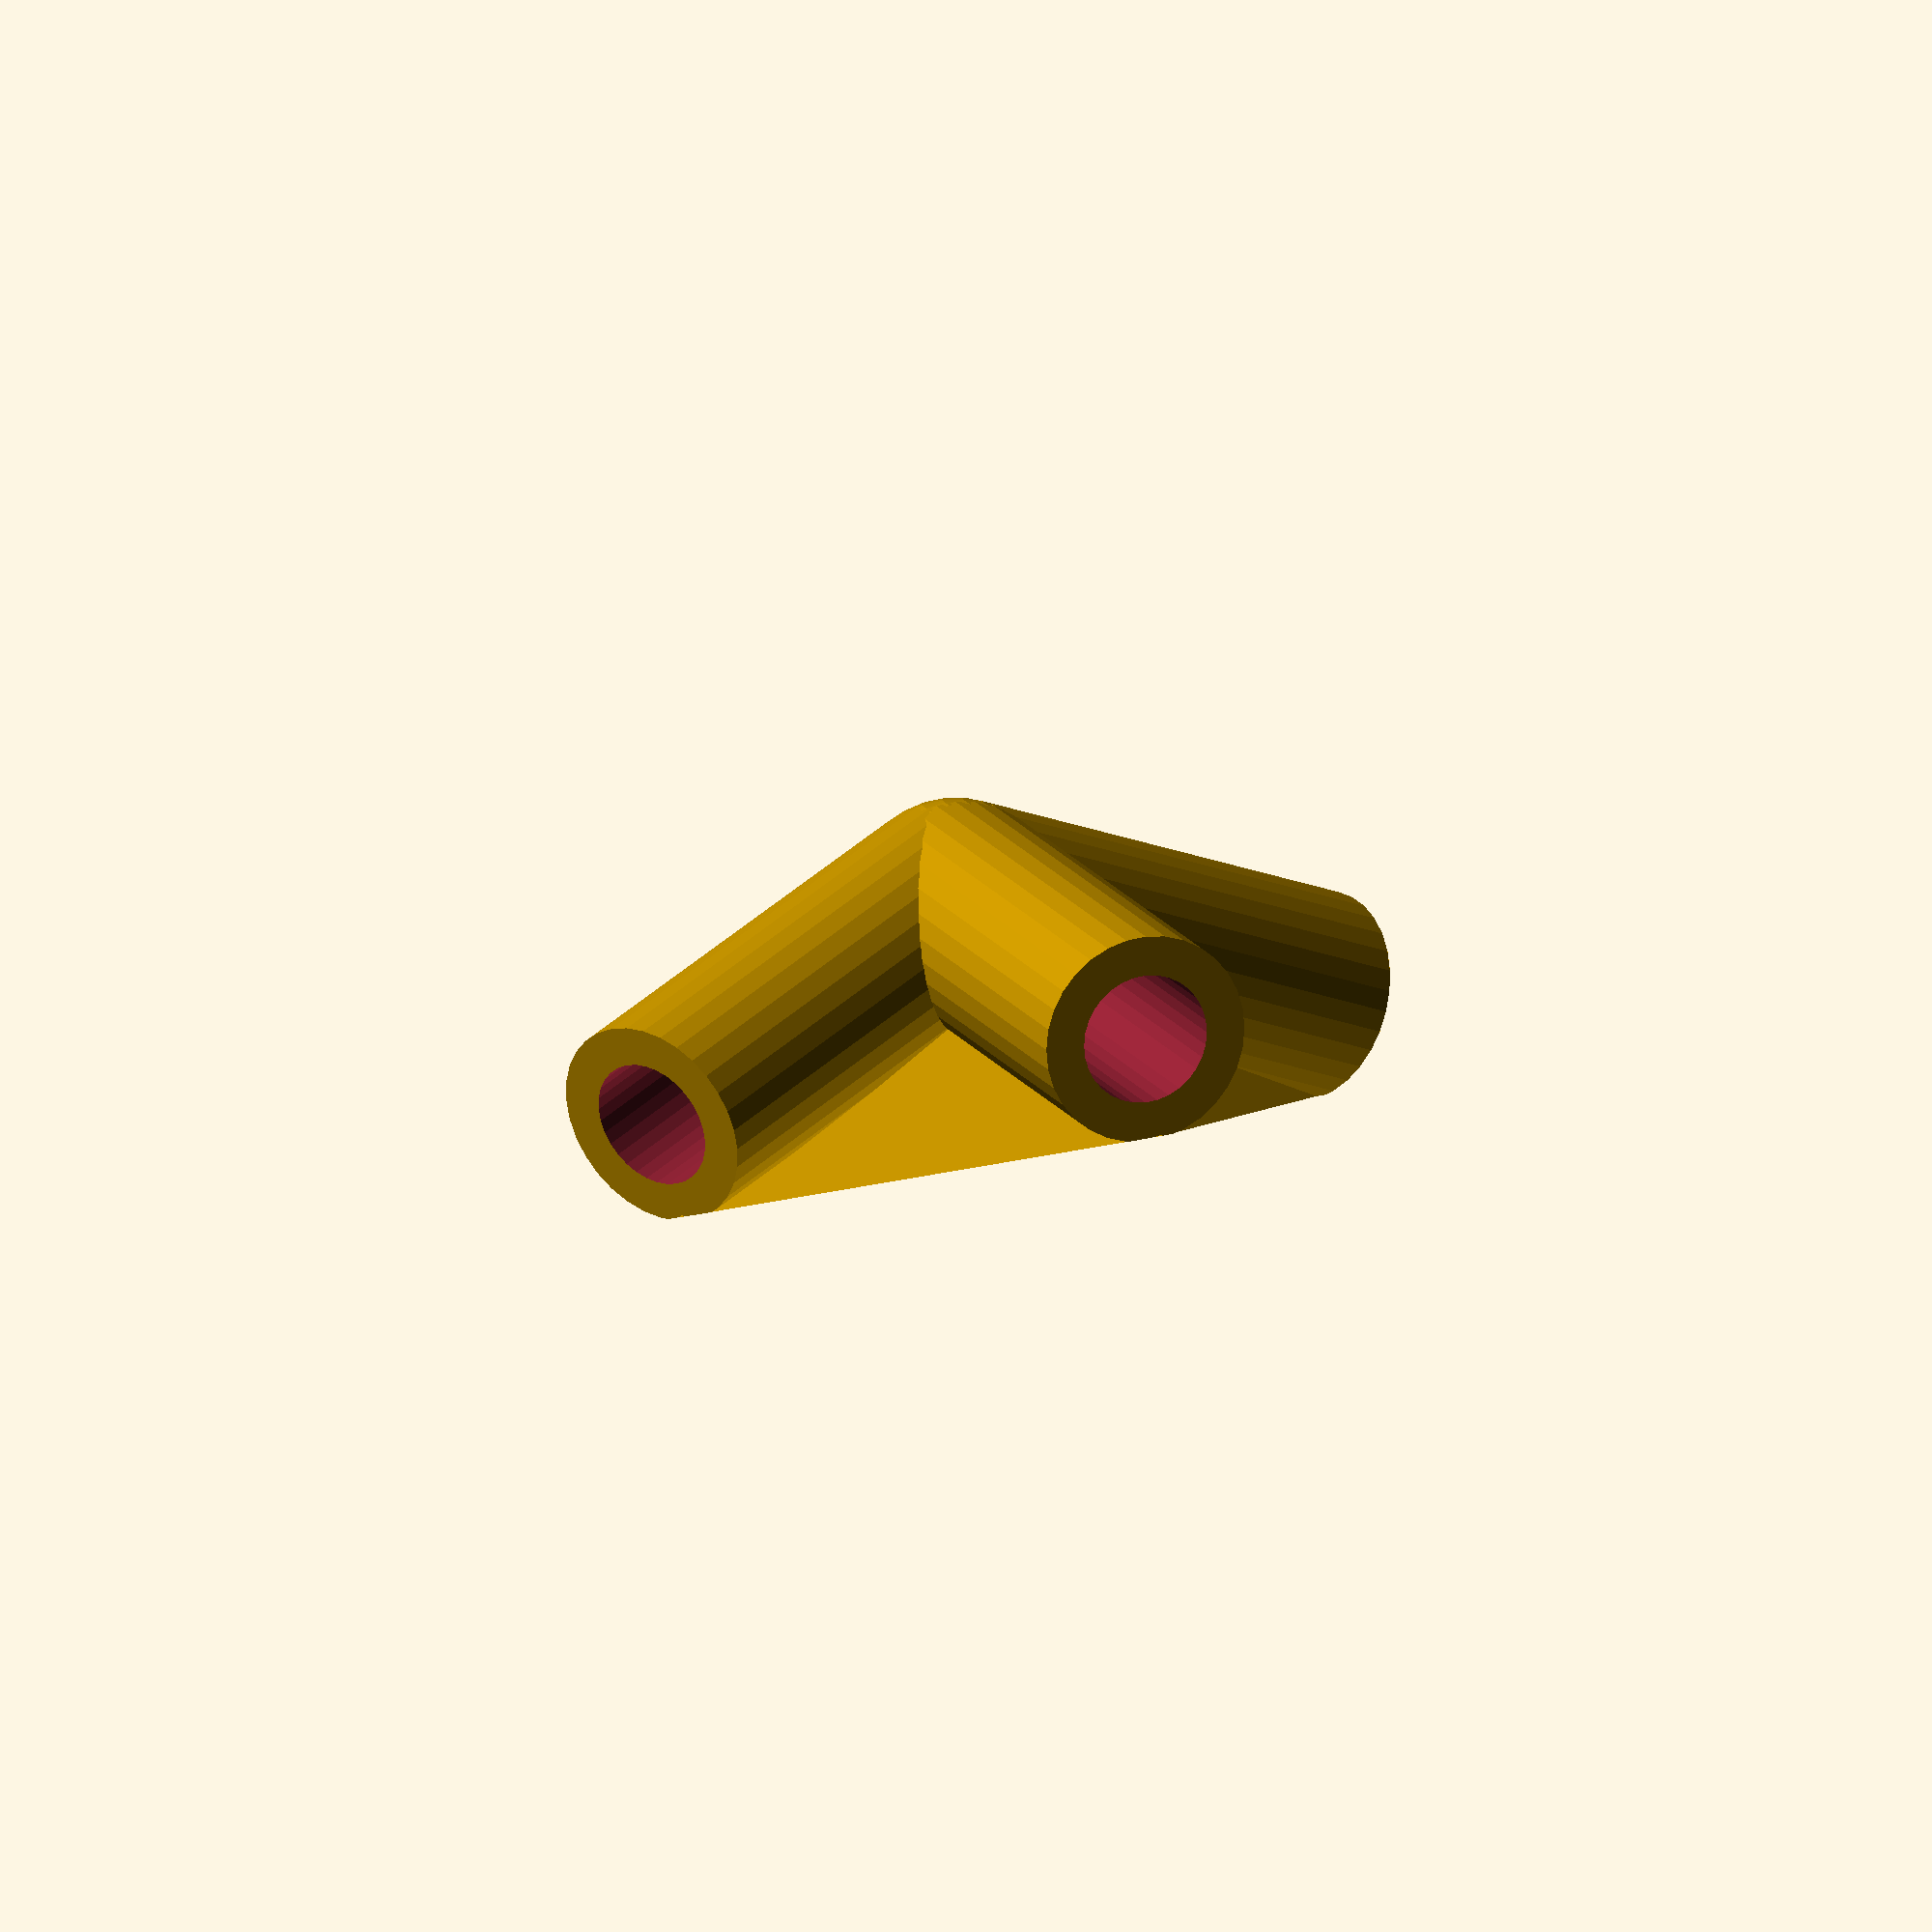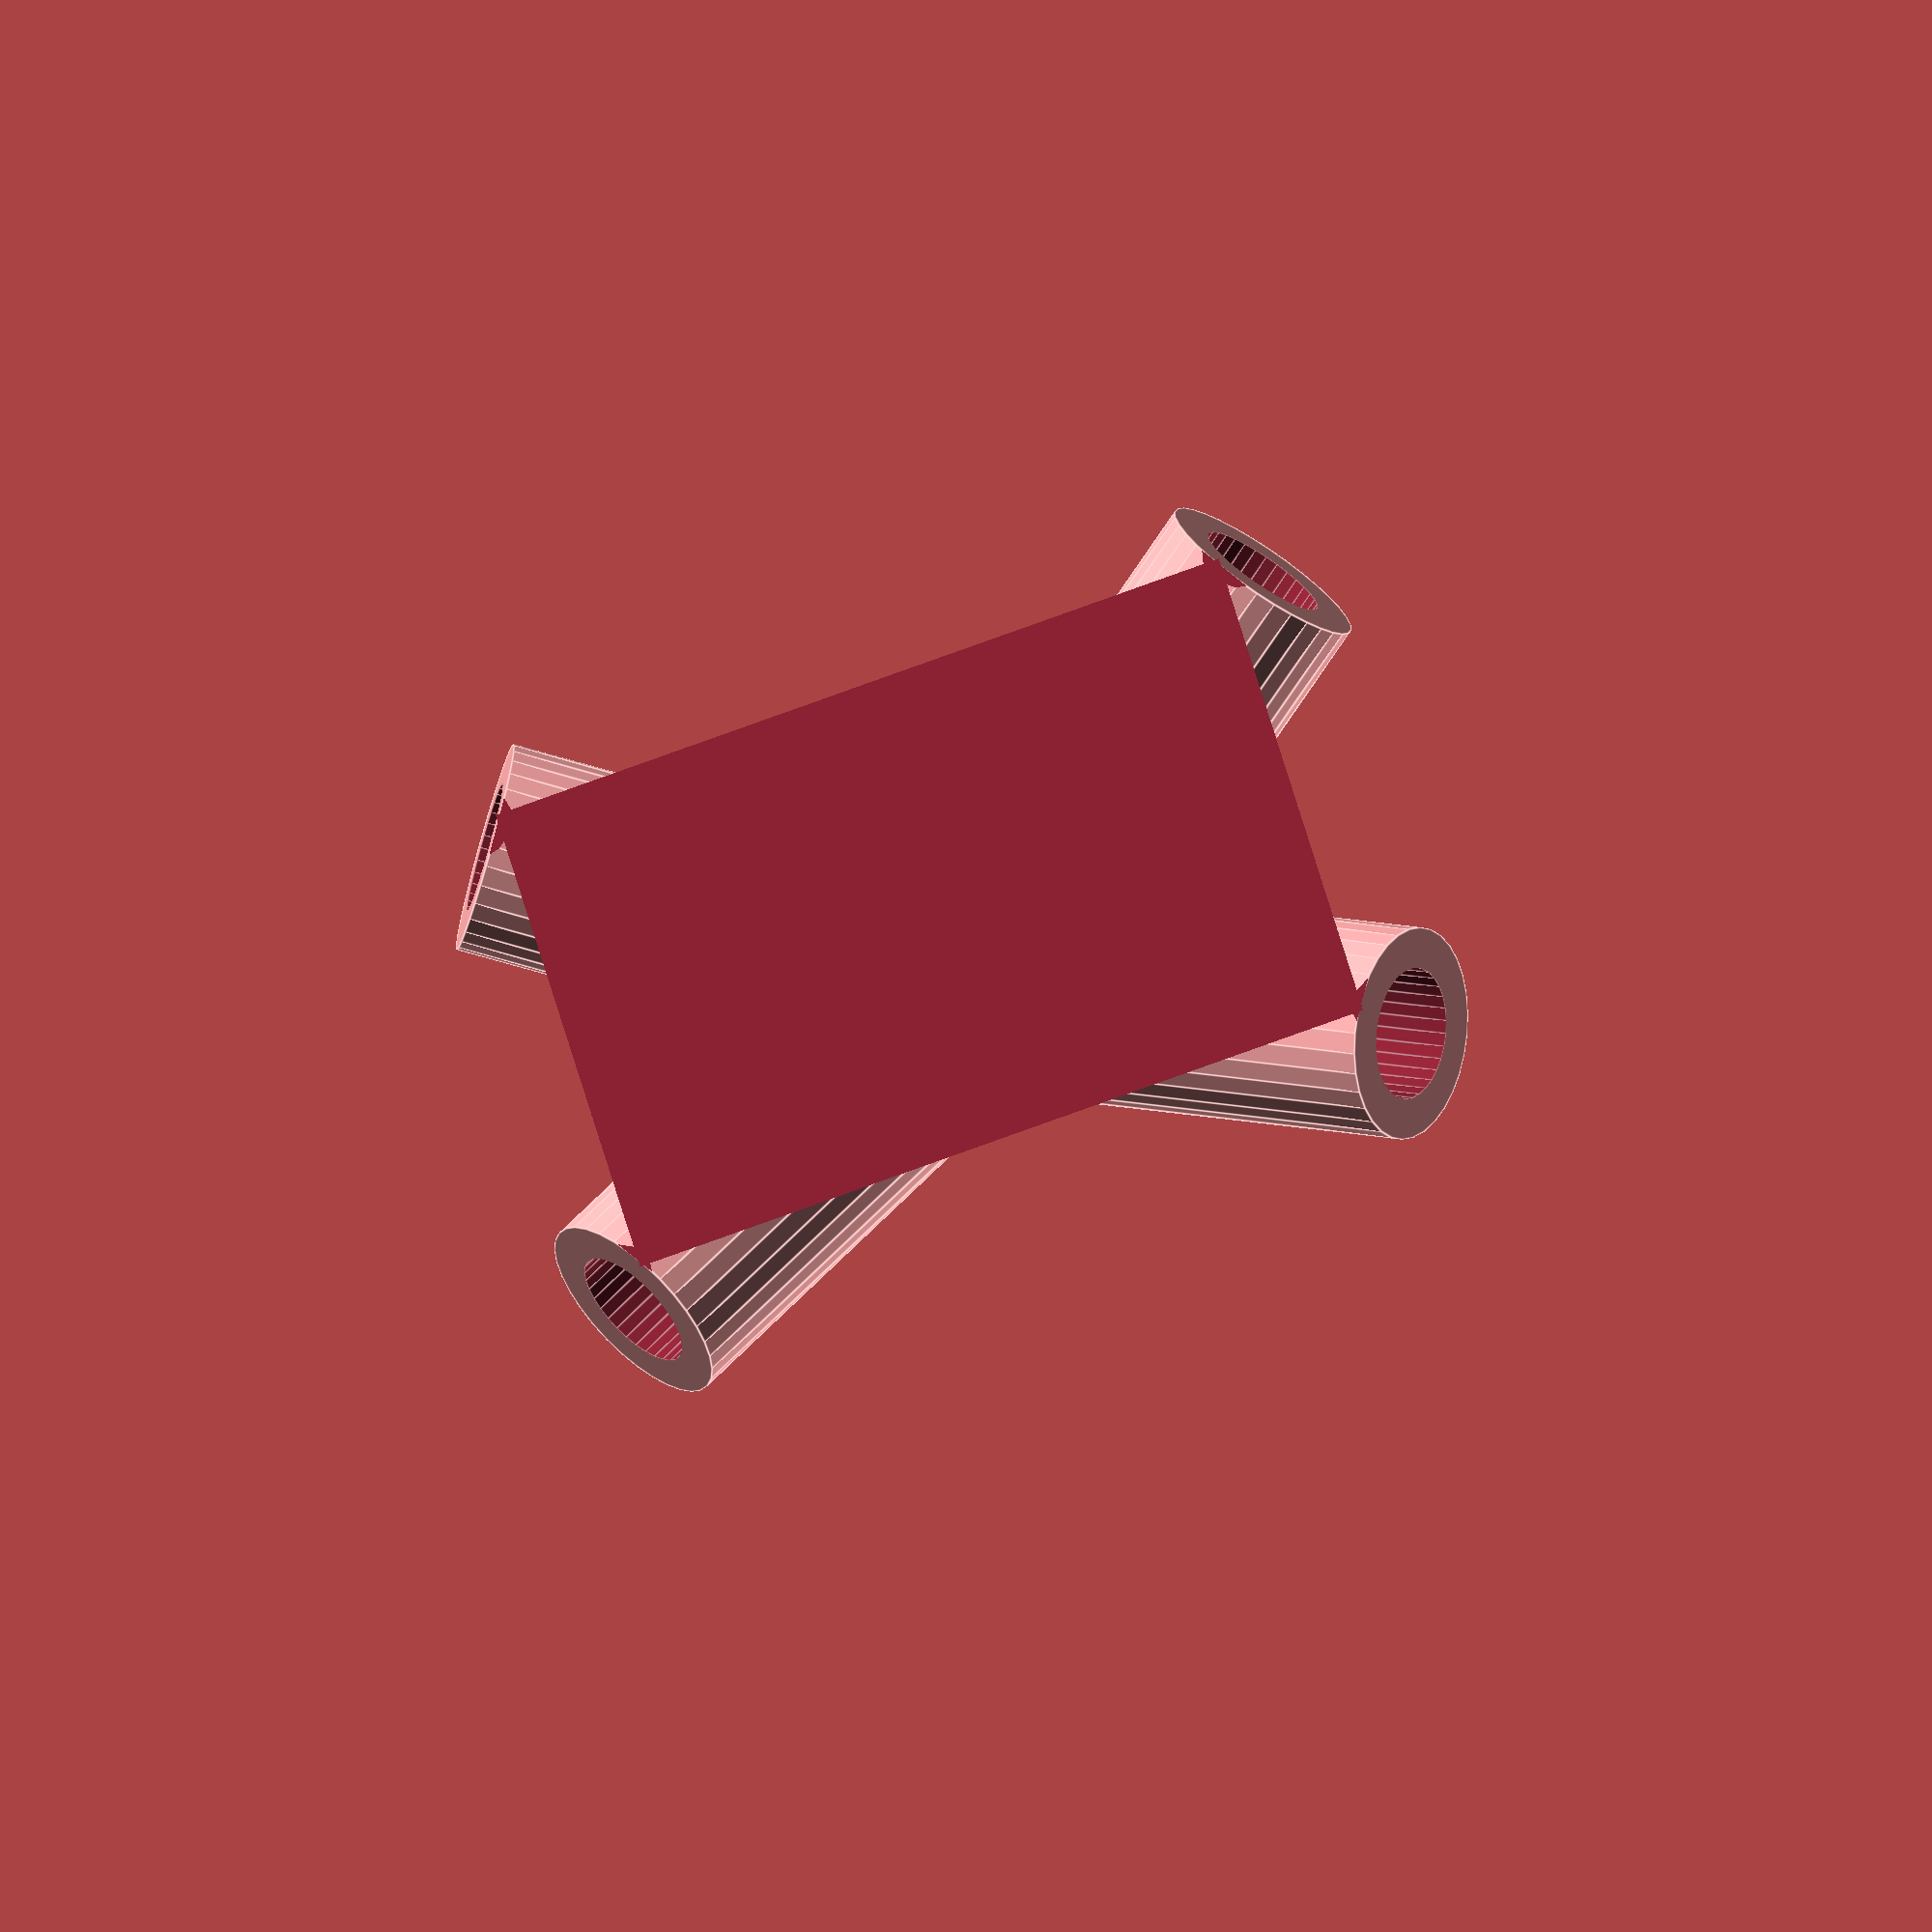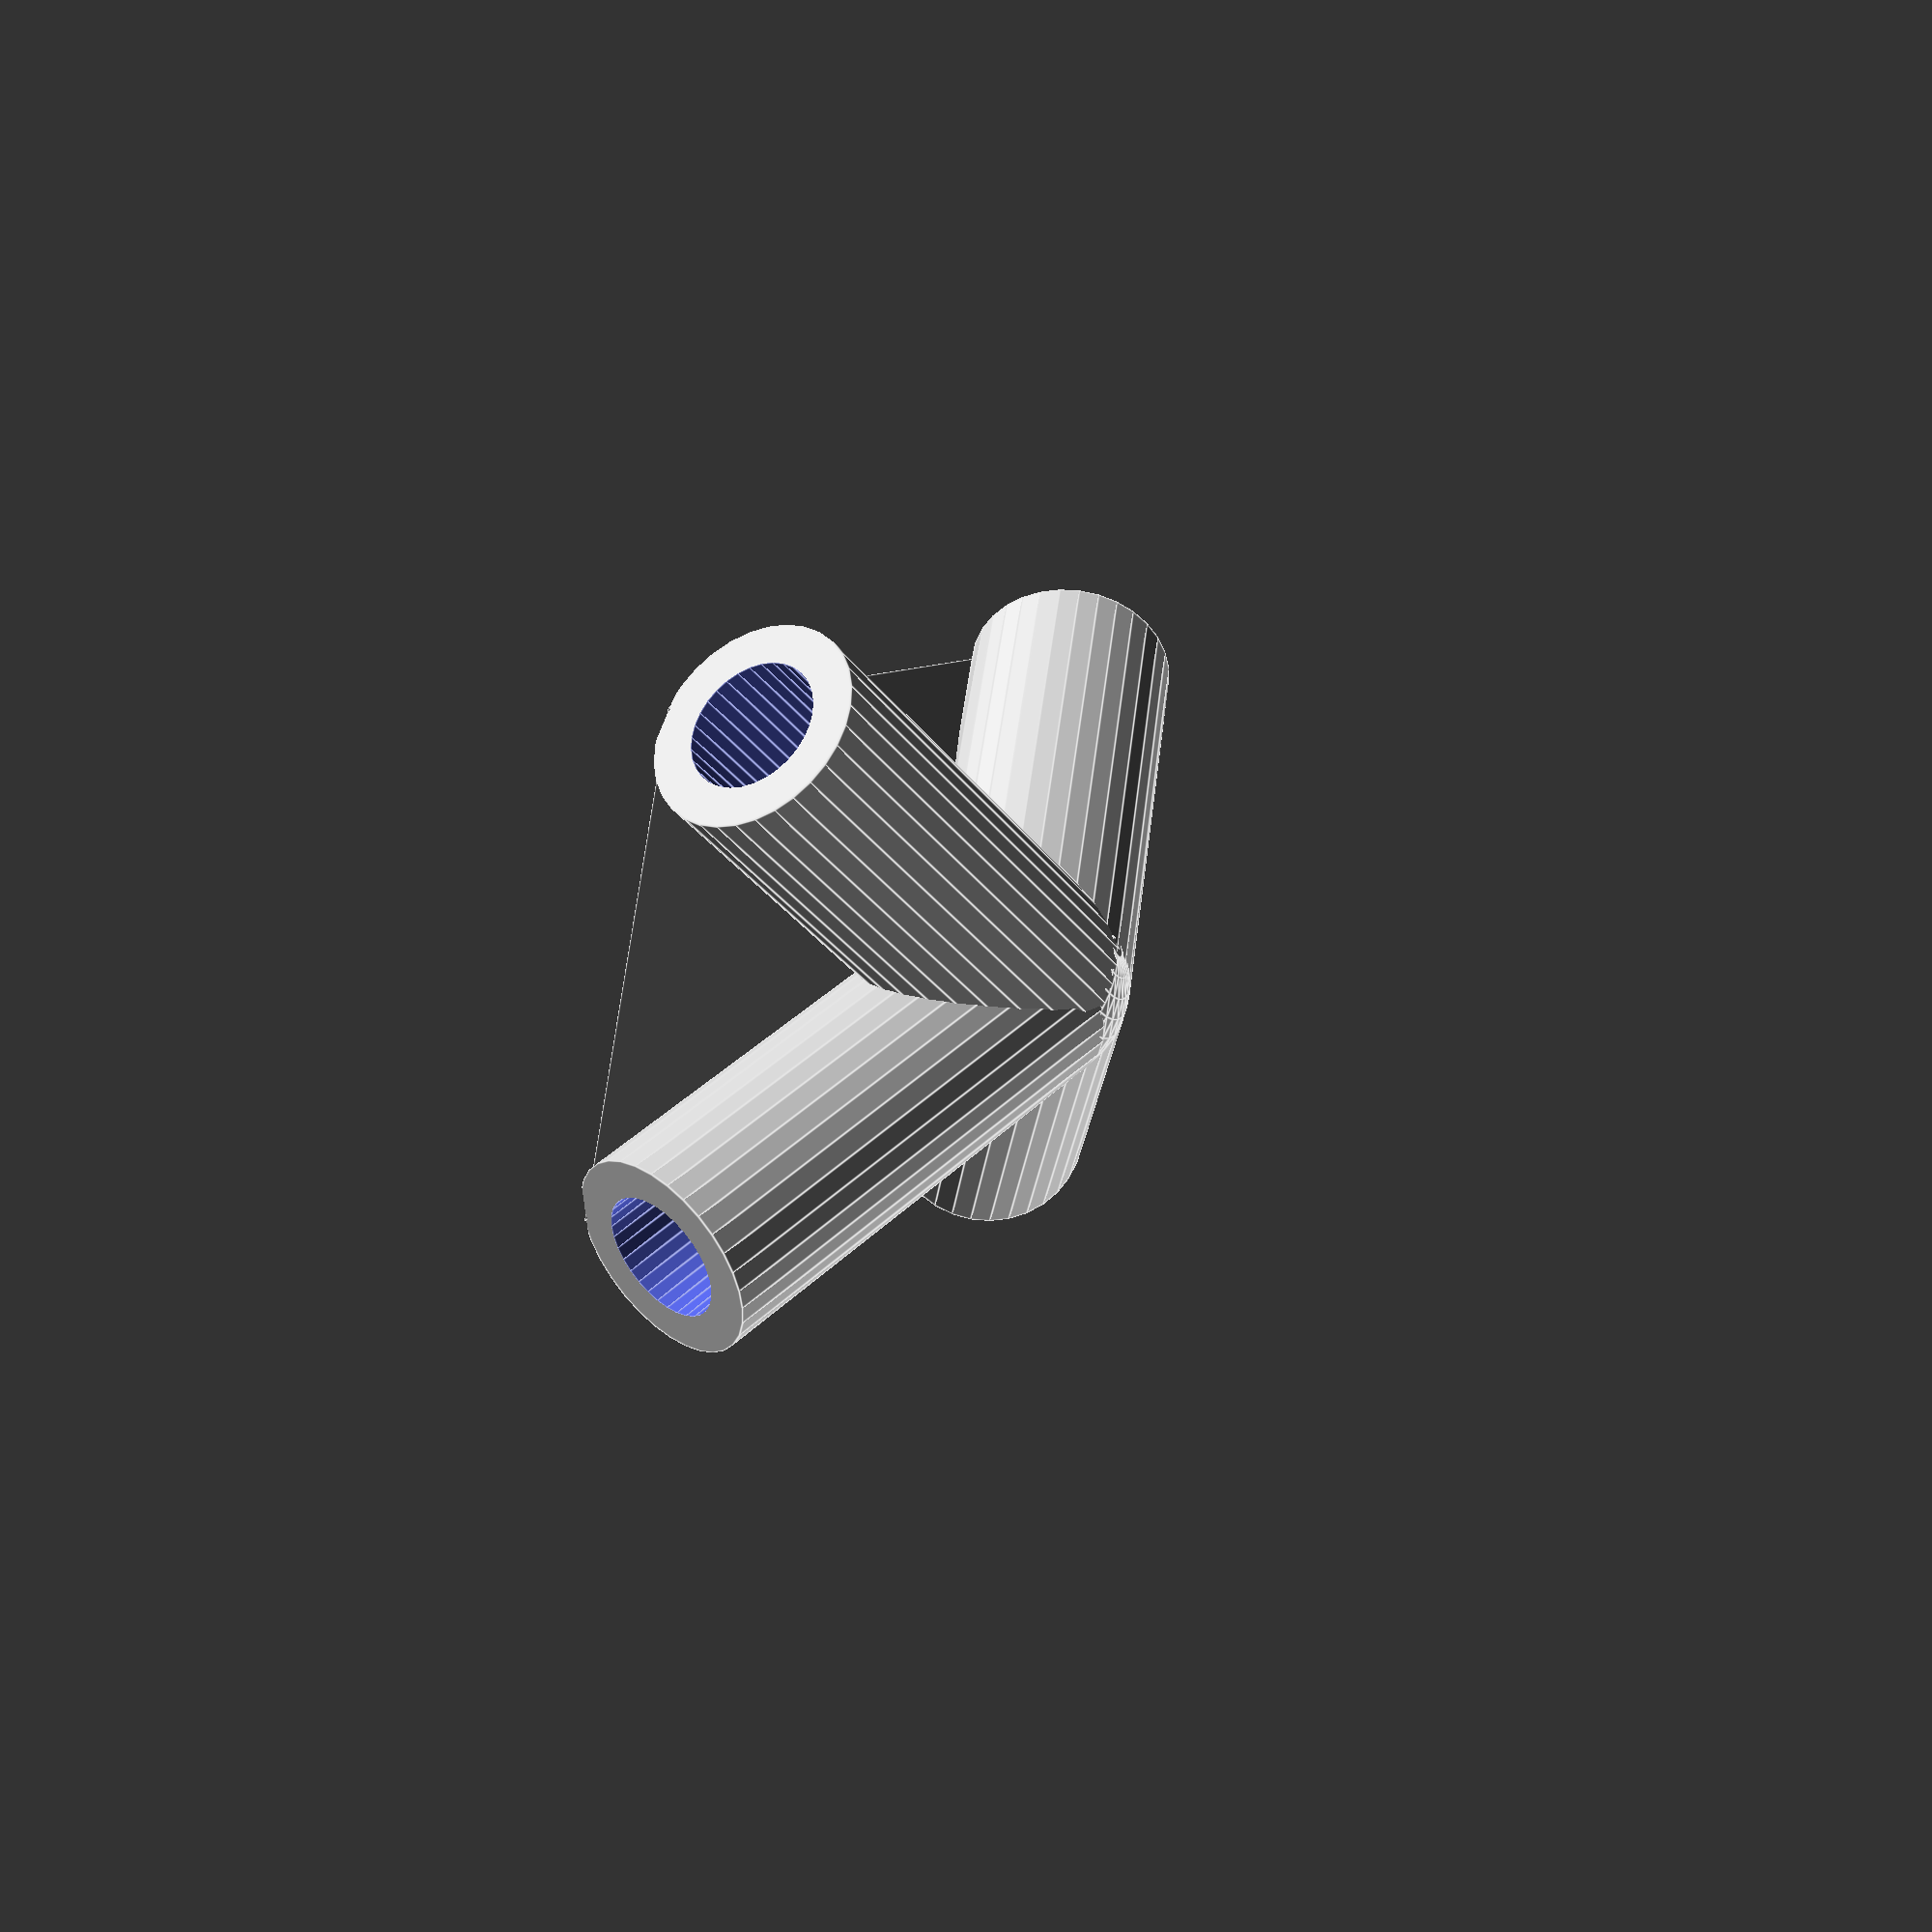
<openscad>
/*

  kal_toh.scad
  
  Connector Element for Ikosidodekaeder
  
  (c) olikraus@gmail.com

  This work is licensed under the Creative Commons Attribution-NonCommercial-ShareAlike 4.0 International License. 
  To view a copy of this license, visit http://creativecommons.org/licenses/by-nc-sa/4.0/.
  
  
  https://memory-alpha.fandom.com/wiki/Kal-toh
  
  https://de.wikipedia.org/wiki/Ikosidodekaeder
  
  pentagonal faces: 108 Degree
  triangular faces: 60 Degree
  
  The dihedral angle between triangular and pentagonal faces is
  alpha	=	cos^(-1)(-sqrt(1/(15)(5+2sqrt(5))))	
	=	142.623... degrees.
  

  3mm x 120mm
  https://www.greenstuffworld.com/de/flugbasestaebe/600-3-mm-runde-acryl-staebe-transparent.html
  
*/

dia = 5;
idia = 3.1;
da = acos((-sqrt((5+2*sqrt(5))/15)));
nodeFn =32;

module nodeEnd() {
  difference() {
    cylinder(d=dia, h=12, $fn=nodeFn);
    cylinder(d=idia, h=12.01, $fn=nodeFn);
  }
}

//cube([40,40,1], center=true);

difference() {
  union() {
    scale([0.65,1,1])
    rotate([0,0,45])
    // arg 1: height, depends on idia
    // arg 2: base width
    cylinder(5,12.76,0,$fn=4);


    translate([0,0,6])
    rotate([0,31.5,0])
    rotate([0,0,(108-90)/2+45])
    union() {
      sphere(d=dia, $fn=nodeFn);
      rotate([0,0,-108])
      union() {
        rotate([0,0,108])
        rotate([0,90,0])
        nodeEnd();

        rotate([0,90,0])
        nodeEnd();

        rotate([180-da,0,0])
        rotate([0,0,-60])
        rotate([0,90,0])
        nodeEnd();
      }
      rotate([da-180,0,0])
      rotate([0,0,60])
      rotate([0,90,0])
      nodeEnd();
    }
  }
  translate([0,0,-1+0.001])
  cube([30,30,2], center=true);

}
</openscad>
<views>
elev=89.0 azim=11.9 roll=9.8 proj=o view=solid
elev=16.3 azim=107.1 roll=190.9 proj=o view=edges
elev=146.0 azim=114.7 roll=245.8 proj=p view=edges
</views>
